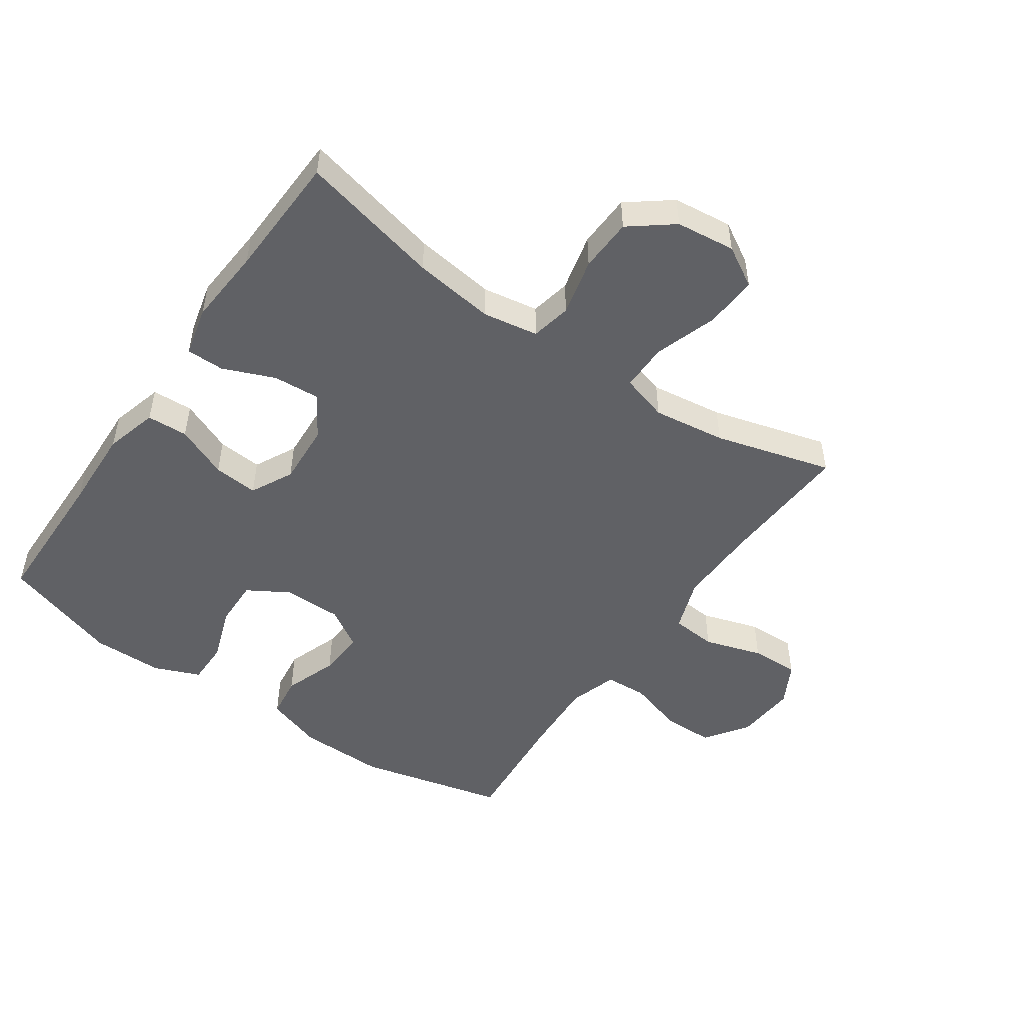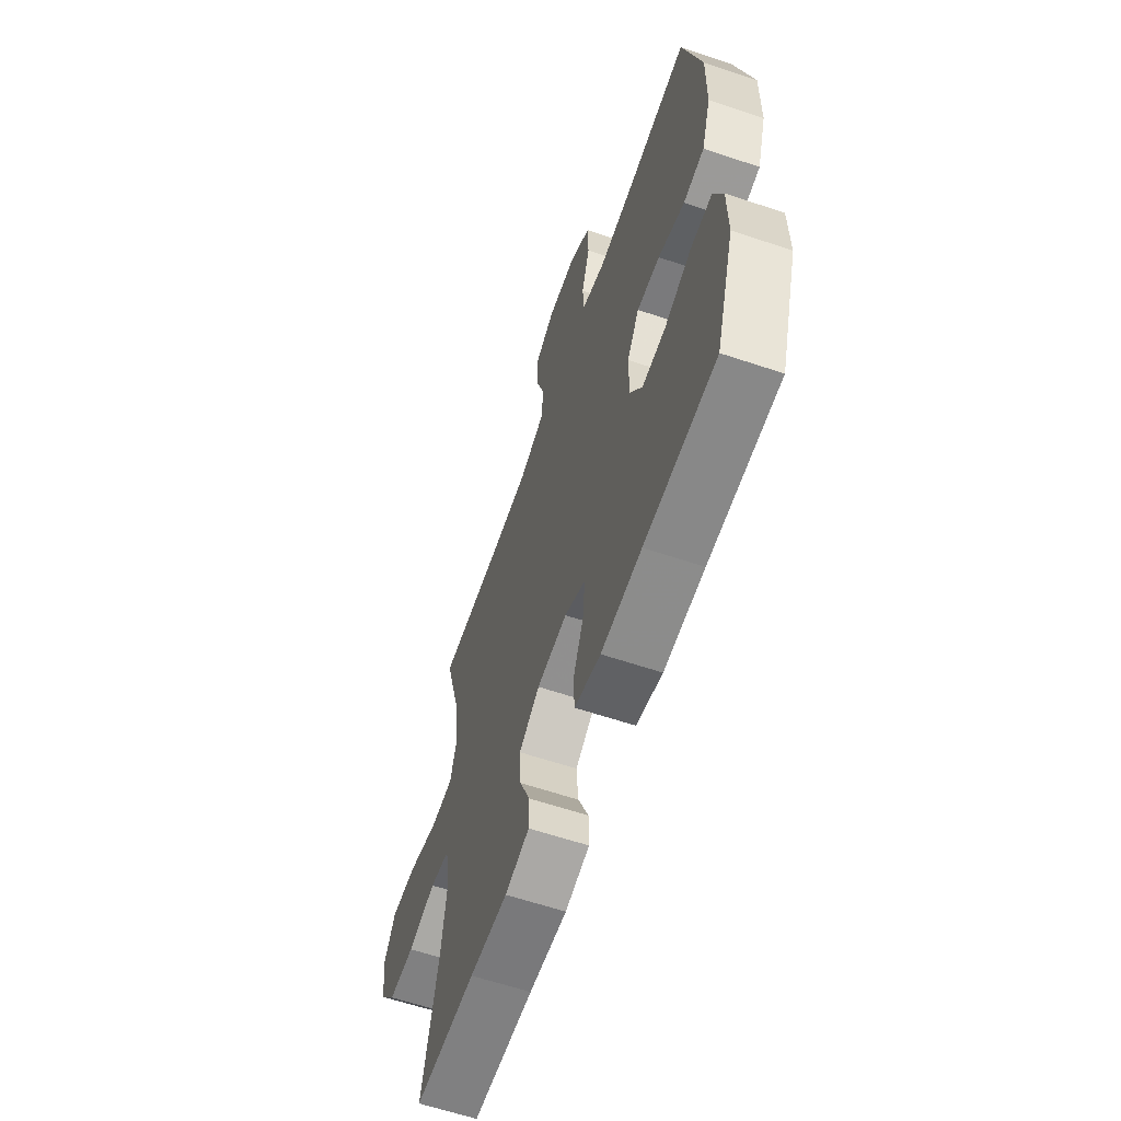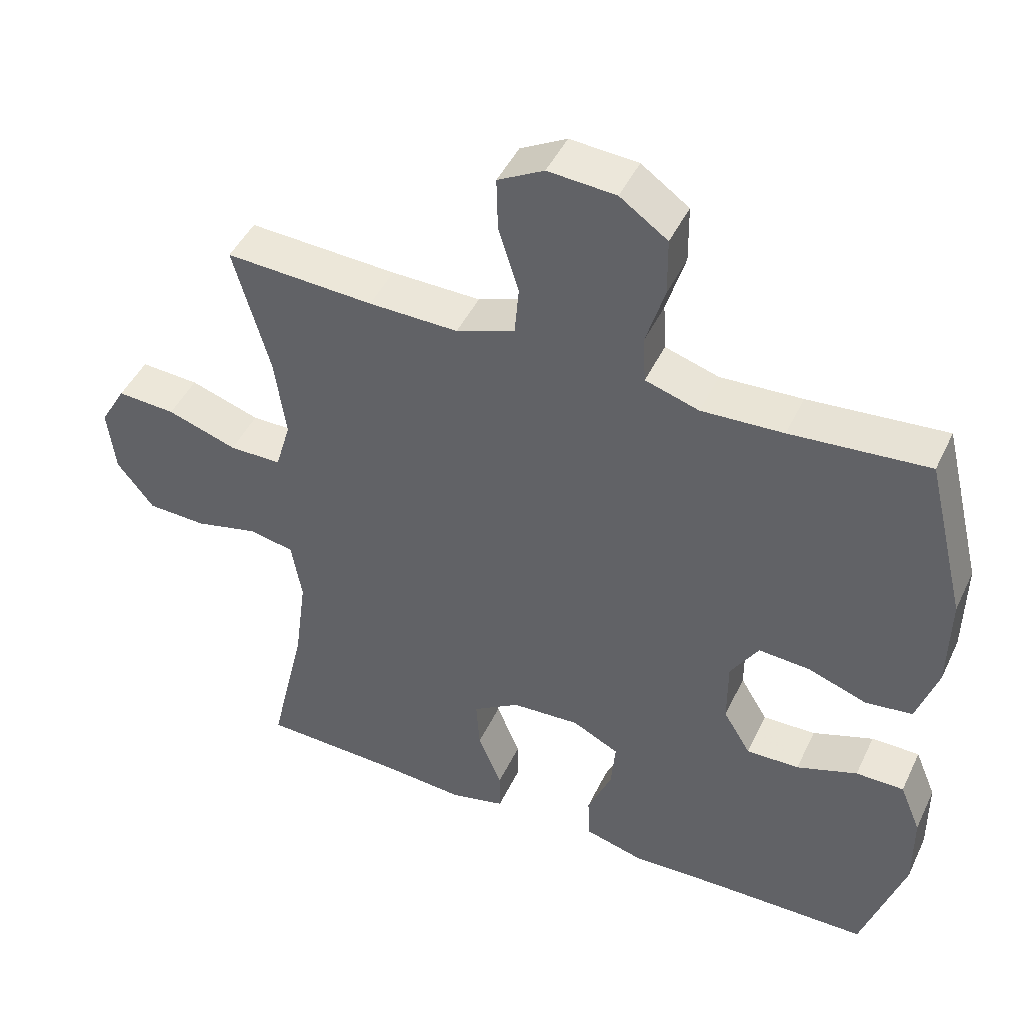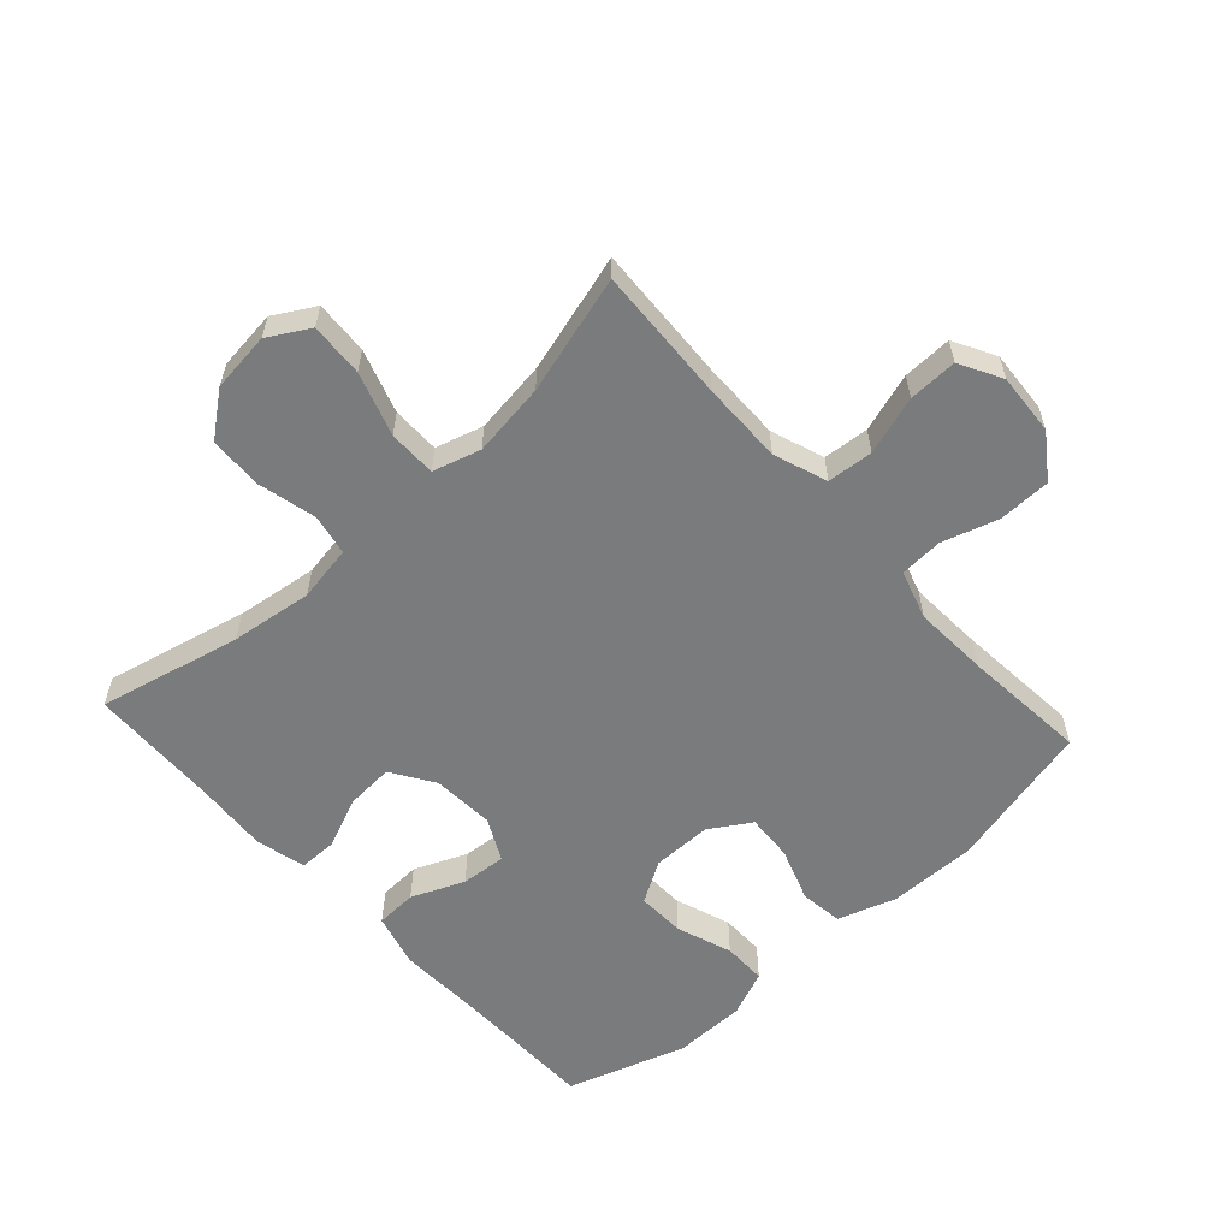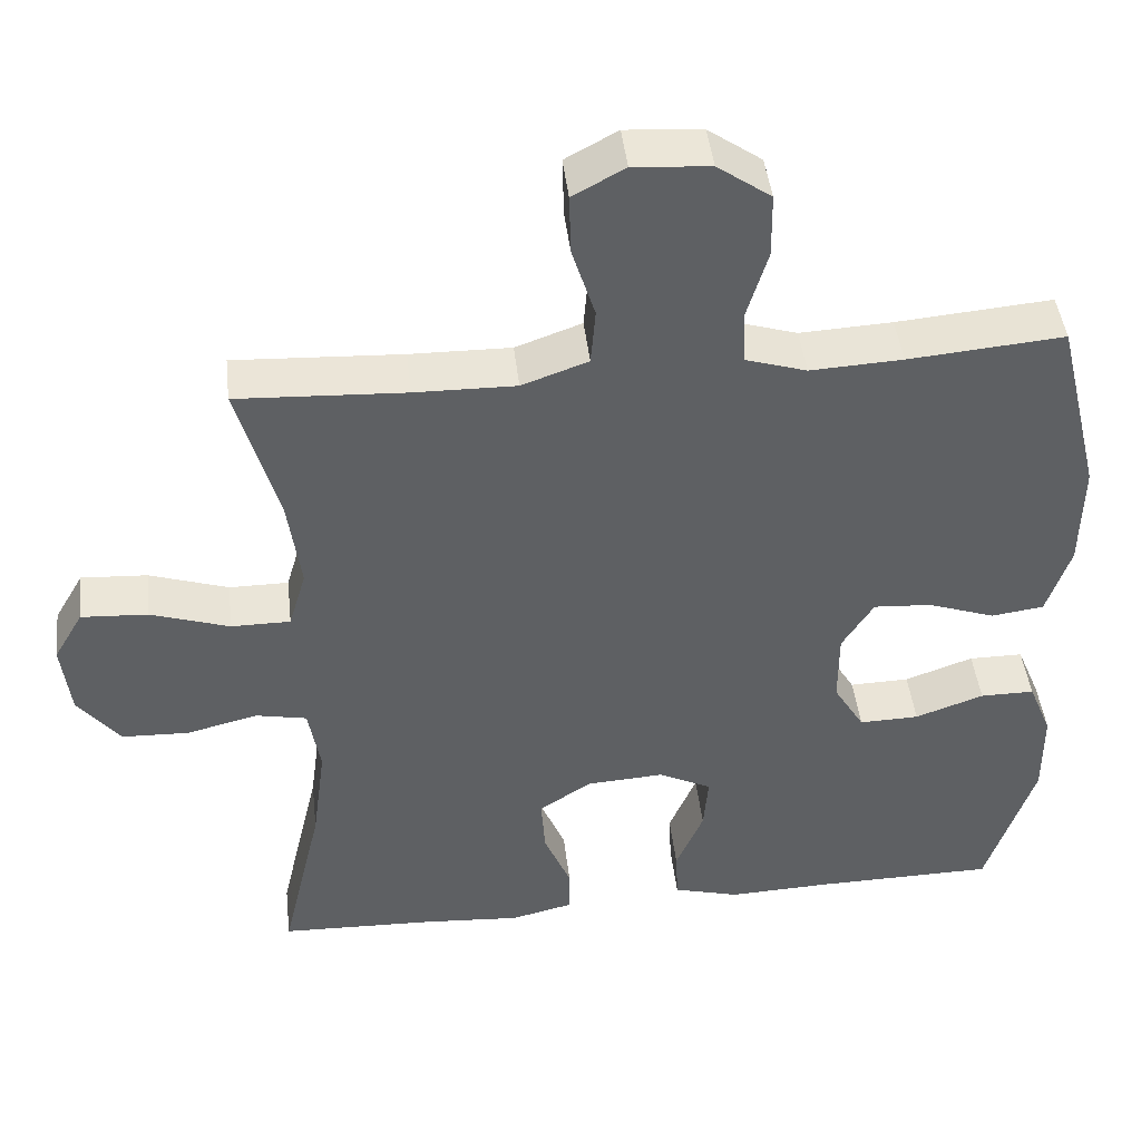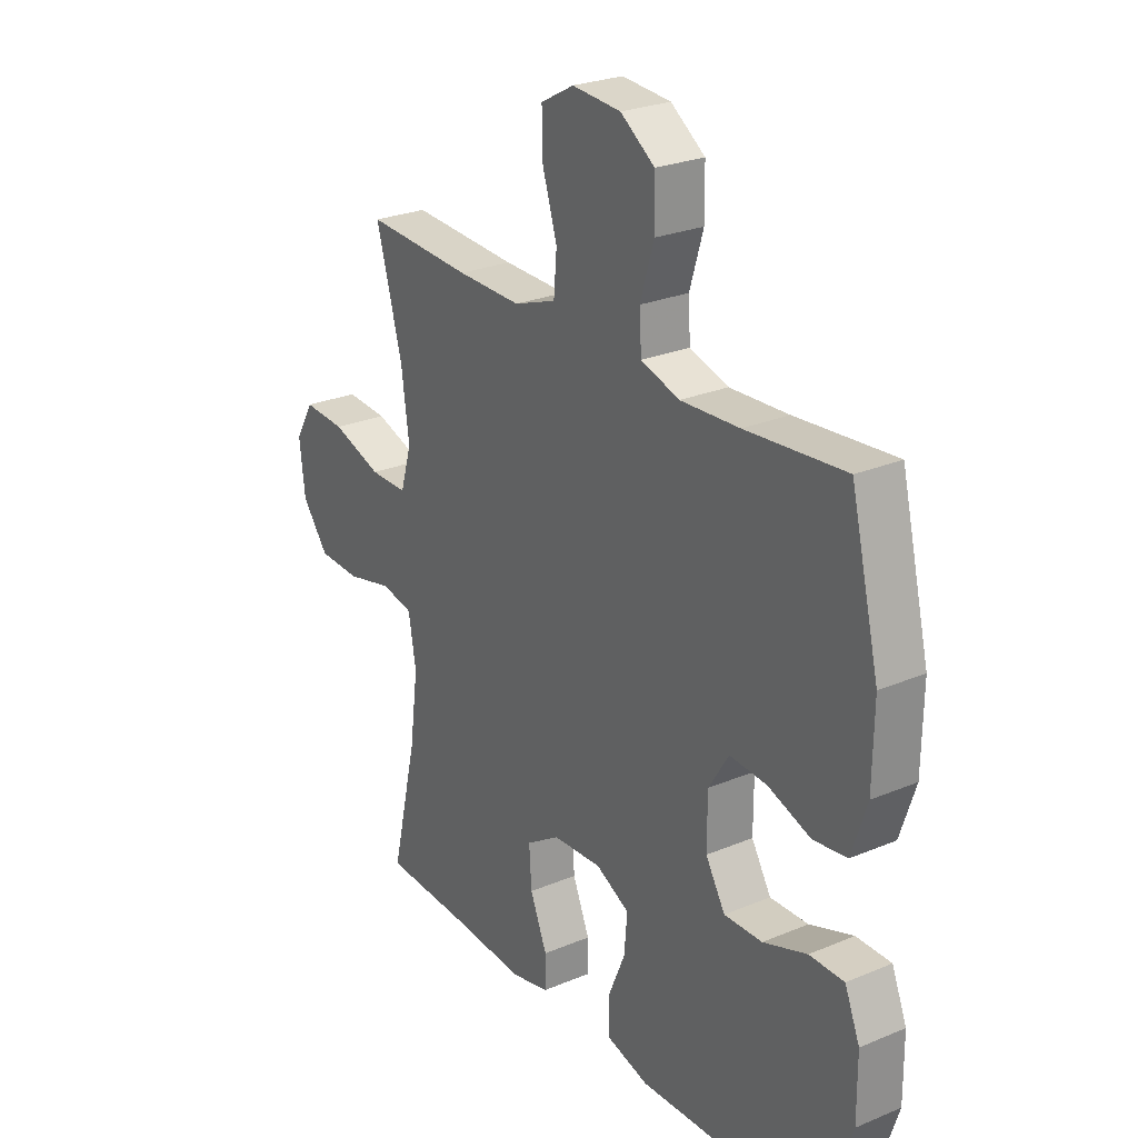
<metadata>
{"format":"obj","ext":"obj","renderer":"f3d","projection":"perspective","resolution":1024,"background":"white","views":[{"elev":-49.8,"azim":-124.8,"up":"+Y"},{"elev":-62.0,"azim":71.2,"up":"+Z"},{"elev":45.7,"azim":24.4,"up":"+Z"},{"elev":-58.3,"azim":-47.7,"up":"+Y"},{"elev":44.7,"azim":-6.5,"up":"+Z"},{"elev":25.9,"azim":56.3,"up":"+Z"}]}
</metadata>
<code>
v -0.5 0.07 0.5
v -0.287 0.07 0.489
v -0.159 0.07 0.487
v -0.075 0.07 0.517
v -0.069 0.07 0.589
v -0.098 0.07 0.681
v -0.1 0.07 0.758
v -0.034 0.07 0.794
v 0.063 0.07 0.787
v 0.131 0.07 0.739
v 0.132 0.07 0.657
v 0.105 0.07 0.568
v 0.109 0.07 0.501
v 0.186 0.07 0.477
v 0.303 0.07 0.483
v 0.5 0.07 0.5
v 0.557 0.07 0.266
v 0.555 0.07 0.128
v 0.525 0.07 0.037
v 0.458 0.07 0.028
v 0.373 0.07 0.058
v 0.299 0.07 0.063
v 0.259 0.07 -0.001
v 0.259 0.07 -0.095
v 0.298 0.07 -0.16
v 0.374 0.07 -0.158
v 0.461 0.07 -0.127
v 0.53 0.07 -0.127
v 0.56 0.07 -0.2
v 0.561 0.07 -0.313
v 0.5 0.07 -0.5
v 0.27 0.07 -0.503
v 0.139 0.07 -0.508
v 0.055 0.07 -0.485
v 0.052 0.07 -0.42
v 0.087 0.07 -0.337
v 0.093 0.07 -0.266
v 0.026 0.07 -0.232
v -0.072 0.07 -0.238
v -0.139 0.07 -0.281
v -0.134 0.07 -0.355
v -0.1 0.07 -0.437
v -0.1 0.07 -0.497
v -0.179 0.07 -0.516
v -0.302 0.07 -0.507
v -0.5 0.07 -0.5
v -0.448 0.07 -0.276
v -0.431 0.07 -0.147
v -0.446 0.07 -0.059
v -0.51 0.07 -0.046
v -0.601 0.07 -0.068
v -0.686 0.07 -0.065
v -0.739 0.07 0.003
v -0.75 0.07 0.097
v -0.713 0.07 0.161
v -0.629 0.07 0.156
v -0.529 0.07 0.123
v -0.454 0.07 0.123
v -0.432 0.07 0.198
v -0.448 0.07 0.314
v -0.5 0 0.5
v -0.287 0 0.489
v -0.159 0 0.487
v -0.075 0 0.517
v -0.069 0 0.589
v -0.098 0 0.681
v -0.1 0 0.758
v -0.034 0 0.794
v 0.063 0 0.787
v 0.131 0 0.739
v 0.132 0 0.657
v 0.105 0 0.568
v 0.109 0 0.501
v 0.186 0 0.477
v 0.303 0 0.483
v 0.5 0 0.5
v 0.557 0 0.266
v 0.555 0 0.128
v 0.525 0 0.037
v 0.458 0 0.028
v 0.373 0 0.058
v 0.299 0 0.063
v 0.259 0 -0.001
v 0.259 0 -0.095
v 0.298 0 -0.16
v 0.374 0 -0.158
v 0.461 0 -0.127
v 0.53 0 -0.127
v 0.56 0 -0.2
v 0.561 0 -0.313
v 0.5 0 -0.5
v 0.27 0 -0.503
v 0.139 0 -0.508
v 0.055 0 -0.485
v 0.052 0 -0.42
v 0.087 0 -0.337
v 0.093 0 -0.266
v 0.026 0 -0.232
v -0.072 0 -0.238
v -0.139 0 -0.281
v -0.134 0 -0.355
v -0.1 0 -0.437
v -0.1 0 -0.497
v -0.179 0 -0.516
v -0.302 0 -0.507
v -0.5 0 -0.5
v -0.448 0 -0.276
v -0.431 0 -0.147
v -0.446 0 -0.059
v -0.51 0 -0.046
v -0.601 0 -0.068
v -0.686 0 -0.065
v -0.739 0 0.003
v -0.75 0 0.097
v -0.713 0 0.161
v -0.629 0 0.156
v -0.529 0 0.123
v -0.454 0 0.123
v -0.432 0 0.198
v -0.448 0 0.314
f 55 56 57
f 54 55 57
f 53 54 57
f 52 53 57
f 51 52 57
f 50 51 57
f 49 50 57 58
f 48 49 58 59
f 45 46 47
f 45 47 48
f 44 45 48
f 43 44 48
f 42 43 48
f 41 42 48
f 40 41 48 59
f 34 35 36
f 33 34 36
f 32 33 36
f 32 36 37
f 31 32 37
f 30 31 37
f 29 30 37
f 28 29 37
f 27 28 37
f 26 27 37
f 25 26 37 38
f 19 20 21
f 18 19 21
f 17 18 21
f 16 17 21
f 15 16 21
f 14 15 21 22
f 13 14 22 23
f 10 11 12
f 9 10 12
f 8 9 12
f 7 8 12
f 6 7 12
f 5 6 12
f 4 5 12 13
f 13 23 24
f 4 13 24
f 3 4 24
f 60 1 2
f 60 2 3
f 59 60 3
f 40 59 3
f 39 40 3
f 25 38 39
f 24 25 39
f 3 24 39
f 117 116 115
f 117 115 114
f 117 114 113
f 117 113 112
f 117 112 111
f 117 111 110
f 118 117 110 109
f 119 118 109 108
f 107 106 105
f 108 107 105
f 108 105 104
f 108 104 103
f 108 103 102
f 108 102 101
f 119 108 101 100
f 96 95 94
f 96 94 93
f 96 93 92
f 97 96 92
f 97 92 91
f 97 91 90
f 97 90 89
f 97 89 88
f 97 88 87
f 97 87 86
f 98 97 86 85
f 81 80 79
f 81 79 78
f 81 78 77
f 81 77 76
f 81 76 75
f 82 81 75 74
f 83 82 74 73
f 72 71 70
f 72 70 69
f 72 69 68
f 72 68 67
f 72 67 66
f 72 66 65
f 73 72 65 64
f 84 83 73
f 84 73 64
f 84 64 63
f 62 61 120
f 63 62 120
f 63 120 119
f 63 119 100
f 63 100 99
f 99 98 85
f 99 85 84
f 99 84 63
f 1 61 62 2
f 2 62 63 3
f 3 63 64 4
f 4 64 65 5
f 5 65 66 6
f 6 66 67 7
f 7 67 68 8
f 8 68 69 9
f 9 69 70 10
f 10 70 71 11
f 11 71 72 12
f 12 72 73 13
f 13 73 74 14
f 14 74 75 15
f 15 75 76 16
f 16 76 77 17
f 17 77 78 18
f 18 78 79 19
f 19 79 80 20
f 20 80 81 21
f 21 81 82 22
f 22 82 83 23
f 23 83 84 24
f 24 84 85 25
f 25 85 86 26
f 26 86 87 27
f 27 87 88 28
f 28 88 89 29
f 29 89 90 30
f 30 90 91 31
f 31 91 92 32
f 32 92 93 33
f 33 93 94 34
f 34 94 95 35
f 35 95 96 36
f 36 96 97 37
f 37 97 98 38
f 38 98 99 39
f 39 99 100 40
f 40 100 101 41
f 41 101 102 42
f 42 102 103 43
f 43 103 104 44
f 44 104 105 45
f 45 105 106 46
f 46 106 107 47
f 47 107 108 48
f 48 108 109 49
f 49 109 110 50
f 50 110 111 51
f 51 111 112 52
f 52 112 113 53
f 53 113 114 54
f 54 114 115 55
f 55 115 116 56
f 56 116 117 57
f 57 117 118 58
f 58 118 119 59
f 59 119 120 60
f 60 120 61 1

</code>
